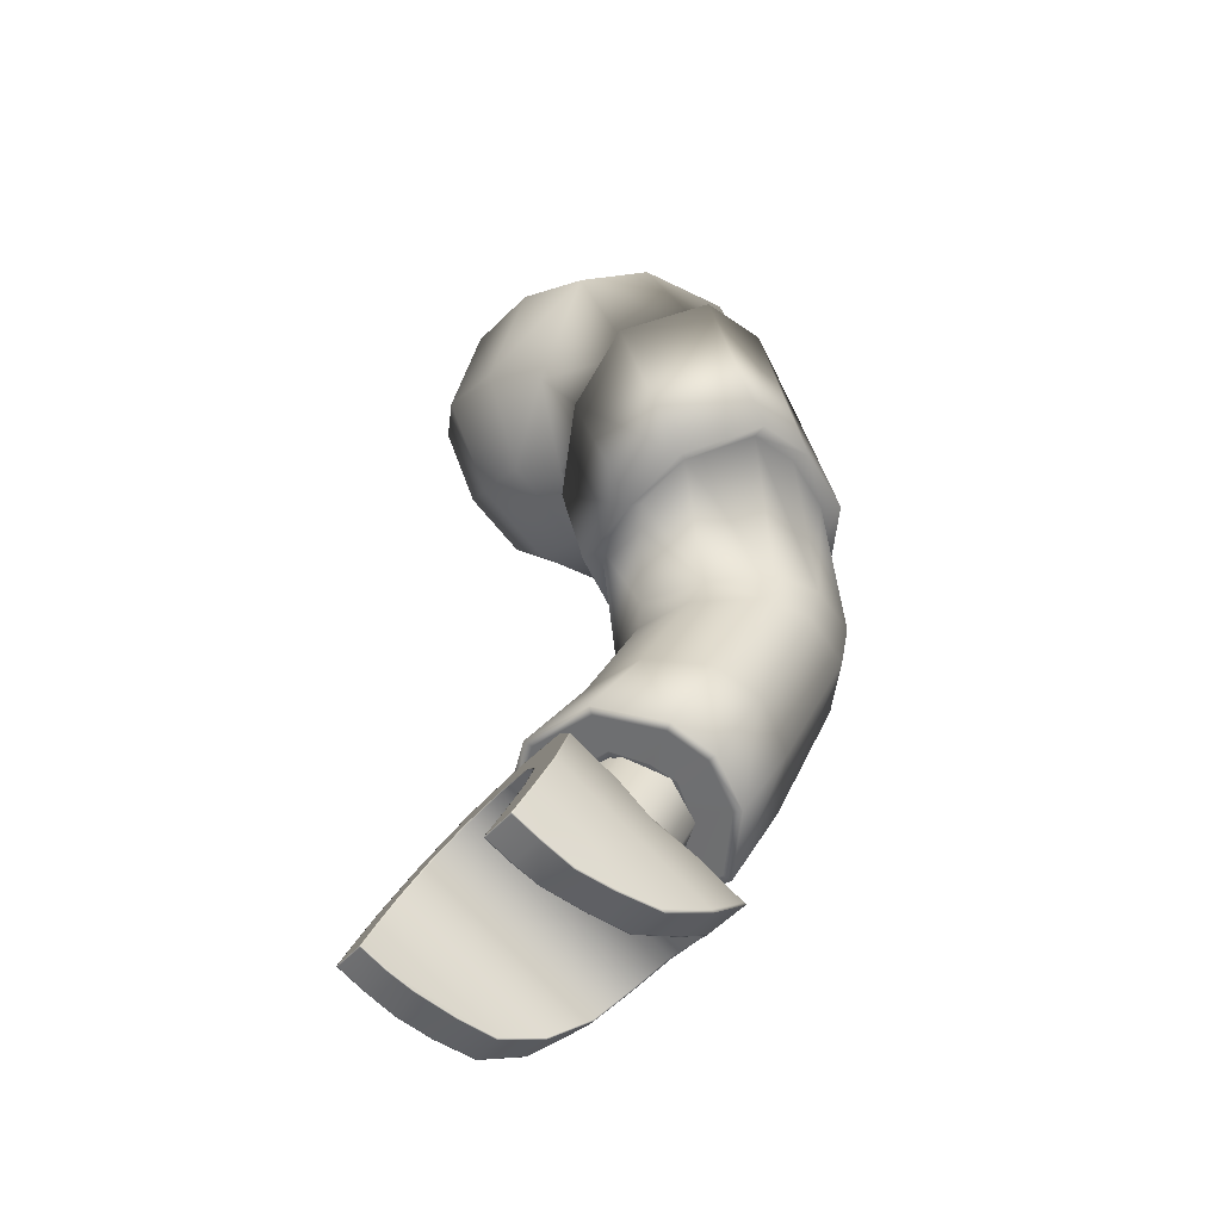
<metadata>
{"format":"obj","ext":"obj","renderer":"f3d","projection":"perspective","resolution":1024,"background":"white","views":[{"elev":-26.6,"azim":53.6,"up":"+Y"}]}
</metadata>
<code>
o Mesh_Default.001_Mesh_Default.003
v 1.729 -1.544 0.2977
v 1.73 -1.543 0.2967
v 1.771 -1.576 0.3886
v 1.769 -1.577 0.3889
v 1.789 -1.498 0.258
v 1.845 -1.552 0.3755
v 1.791 -1.496 0.257
v 1.847 -1.552 0.3751
v 1.653 -1.518 0.2483
v 1.653 -1.517 0.2471
v 1.683 -1.448 0.1996
v 1.684 -1.446 0.1984
v 1.552 -1.527 0.2384
v 1.551 -1.525 0.237
v 1.535 -1.46 0.1853
v 1.535 -1.458 0.1839
v 1.779 -1.597 0.5006
v 1.777 -1.597 0.5009
v 1.855 -1.579 0.4898
v 1.857 -1.579 0.4895
v 1.598 -1.258 0.5958
v 1.599 -1.256 0.5946
v 1.497 -1.265 0.585
v 1.497 -1.267 0.5863
v 1.629 -1.187 0.5475
v 1.481 -1.199 0.5332
v 1.63 -1.186 0.5463
v 1.48 -1.197 0.5319
v 1.74 -1.419 0.7386
v 1.742 -1.419 0.7385
v 1.724 -1.353 0.6866
v 1.722 -1.354 0.6868
v 1.817 -1.397 0.7335
v 1.798 -1.326 0.6778
v 1.819 -1.396 0.7334
v 1.8 -1.325 0.6776
v 1.678 -1.291 0.633
v 1.676 -1.293 0.6337
v 1.735 -1.239 0.6031
v 1.737 -1.238 0.6023
v 1.723 -1.355 0.6853
v 1.74 -1.421 0.7371
v 1.497 -1.268 0.5847
v 1.599 -1.259 0.5942
v 1.677 -1.294 0.6322
v 1.551 -1.526 0.2404
v 1.652 -1.517 0.2503
v 1.729 -1.542 0.3
v 1.8 -1.327 0.676
v 1.737 -1.239 0.6007
v 1.63 -1.187 0.5447
v 1.481 -1.199 0.5303
v 1.819 -1.397 0.7318
v 1.846 -1.547 0.3811
v 1.79 -1.493 0.2622
v 1.534 -1.454 0.1891
v 1.683 -1.442 0.2036
v 1.856 -1.573 0.4967
v 1.749 -1.477 0.7832
v 1.75 -1.479 0.7812
v 1.824 -1.46 0.7792
v 1.824 -1.458 0.7808
v 1.826 -1.459 0.7791
v 1.826 -1.458 0.7808
v 1.747 -1.478 0.7832
v 1.748 -1.479 0.7813
v 1.749 -1.476 0.7823
v 1.823 -1.457 0.7797
v 1.747 -1.476 0.7823
v 1.825 -1.456 0.7796
v 1.826 -1.458 0.7783
v 1.748 -1.478 0.7808
v 1.81 -1.372 0.6154
v 1.747 -1.287 0.5371
v 1.828 -1.44 0.6748
v 1.64 -1.234 0.4812
v 1.816 -1.401 0.5769
v 1.752 -1.309 0.507
v 1.835 -1.475 0.6282
v 1.654 -1.261 0.4557
v 1.827 -1.454 0.506
v 1.775 -1.382 0.4439
v 1.697 -1.334 0.3959
v 1.839 -1.512 0.4282
v 1.776 -1.425 0.3528
v 1.678 -1.377 0.3016
v 1.782 -1.452 0.3162
v 1.674 -1.396 0.2651
v 1.831 -1.496 0.728
v 1.757 -1.514 0.7303
v 1.839 -1.535 0.6629
v 1.762 -1.544 0.6781
v 1.833 -1.495 0.7279
v 1.841 -1.534 0.6625
v 1.755 -1.515 0.7304
v 1.76 -1.544 0.6785
v 1.755 -1.513 0.7294
v 1.76 -1.543 0.6769
v 1.833 -1.493 0.7267
v 1.84 -1.531 0.6623
v 1.773 -1.576 0.5862
v 1.847 -1.559 0.5857
v 1.771 -1.576 0.5862
v 1.77 -1.575 0.5851
v 1.777 -1.594 0.5017
v 1.849 -1.559 0.5857
v 1.849 -1.556 0.5833
v 1.846 -1.526 0.5602
v 1.769 -1.575 0.391
v 1.402 -1.62 0.303
v 1.383 -1.666 0.3952
v 1.381 -1.666 0.3949
v 1.4 -1.619 0.302
v 1.303 -1.677 0.3842
v 1.326 -1.604 0.2655
v 1.301 -1.678 0.3839
v 1.324 -1.604 0.2645
v 1.457 -1.563 0.2515
v 1.456 -1.562 0.2503
v 1.397 -1.514 0.2042
v 1.396 -1.512 0.203
v 1.387 -1.687 0.5071
v 1.385 -1.688 0.5069
v 1.31 -1.705 0.4985
v 1.308 -1.705 0.4983
v 1.403 -1.303 0.599
v 1.401 -1.302 0.5978
v 1.343 -1.253 0.5522
v 1.341 -1.252 0.551
v 1.35 -1.509 0.7449
v 1.336 -1.443 0.6931
v 1.334 -1.443 0.6929
v 1.348 -1.51 0.7449
v 1.256 -1.451 0.6866
v 1.271 -1.522 0.7423
v 1.254 -1.451 0.6864
v 1.269 -1.523 0.7422
v 1.349 -1.368 0.639
v 1.347 -1.368 0.6383
v 1.272 -1.346 0.6105
v 1.27 -1.346 0.6098
v 1.351 -1.51 0.7433
v 1.336 -1.444 0.6915
v 1.403 -1.304 0.5974
v 1.349 -1.369 0.6374
v 1.457 -1.562 0.2535
v 1.401 -1.618 0.3053
v 1.27 -1.347 0.6082
v 1.254 -1.452 0.6848
v 1.342 -1.253 0.5494
v 1.27 -1.524 0.7406
v 1.3 -1.673 0.3899
v 1.323 -1.6 0.2697
v 1.395 -1.509 0.2082
v 1.306 -1.7 0.5056
v 1.369 -1.565 0.7893
v 1.294 -1.58 0.7894
v 1.294 -1.582 0.7877
v 1.369 -1.566 0.7873
v 1.292 -1.582 0.7877
v 1.292 -1.581 0.7894
v 1.371 -1.566 0.7873
v 1.371 -1.564 0.7893
v 1.293 -1.579 0.7882
v 1.368 -1.564 0.7884
v 1.37 -1.563 0.7884
v 1.291 -1.579 0.7882
v 1.291 -1.581 0.7869
v 1.37 -1.564 0.7868
v 1.28 -1.394 0.5447
v 1.263 -1.498 0.6242
v 1.279 -1.566 0.6836
v 1.352 -1.301 0.4858
v 1.285 -1.417 0.5145
v 1.269 -1.527 0.5857
v 1.286 -1.601 0.637
v 1.35 -1.331 0.4606
v 1.294 -1.493 0.4516
v 1.28 -1.58 0.5148
v 1.341 -1.416 0.4017
v 1.309 -1.532 0.3604
v 1.293 -1.638 0.437
v 1.374 -1.447 0.3065
v 1.385 -1.463 0.2698
v 1.314 -1.56 0.3238
v 1.301 -1.618 0.7365
v 1.376 -1.602 0.7365
v 1.31 -1.656 0.6714
v 1.383 -1.631 0.6842
v 1.299 -1.618 0.7365
v 1.308 -1.657 0.6711
v 1.378 -1.601 0.7365
v 1.385 -1.63 0.6845
v 1.378 -1.6 0.7355
v 1.384 -1.629 0.6829
v 1.299 -1.616 0.7353
v 1.307 -1.654 0.6709
v 1.385 -1.665 0.5924
v 1.31 -1.683 0.5943
v 1.387 -1.664 0.5924
v 1.386 -1.663 0.5913
v 1.387 -1.684 0.508
v 1.308 -1.684 0.5944
v 1.307 -1.681 0.592
v 1.297 -1.652 0.5691
v 1.382 -1.664 0.3972
v 1.619 -1.377 0.2916
v 1.525 -1.409 0.2503
v 1.648 -1.316 0.3726
v 1.595 -1.262 0.4452
v 1.377 -1.378 0.377
v 1.426 -1.421 0.2947
v 1.402 -1.306 0.4483
v 1.491 -1.246 0.4676
v 1.429 -1.419 0.2966
v 1.524 -1.407 0.2531
v 1.38 -1.377 0.3769
v 1.405 -1.307 0.4464
v 1.491 -1.248 0.4648
v 1.593 -1.264 0.4433
v 1.644 -1.316 0.3726
v 1.617 -1.376 0.2935
v 1.644 -1.314 0.3708
v 1.593 -1.261 0.4415
v 1.616 -1.373 0.2917
v 1.524 -1.404 0.2512
v 1.428 -1.417 0.2947
v 1.38 -1.375 0.3751
v 1.405 -1.305 0.4445
v 1.49 -1.246 0.463
v 1.461 -1.148 0.04999
v 1.482 -1.234 0.1171
v 1.384 -1.237 0.1533
v 1.362 -1.147 0.08254
v 1.503 -1.319 0.1842
v 1.406 -1.327 0.224
v 1.335 -1.191 0.2306
v 1.313 -1.099 0.1583
v 1.357 -1.283 0.3028
v 1.361 -1.125 0.3031
v 1.339 -1.035 0.2324
v 1.383 -1.215 0.3738
v 1.449 -1.075 0.3289
v 1.428 -0.99 0.2618
v 1.47 -1.161 0.396
v 1.549 -1.081 0.3
v 1.527 -0.9915 0.2293
v 1.571 -1.171 0.3708
v 1.599 -1.13 0.2263
v 1.577 -1.039 0.1541
v 1.622 -1.222 0.2986
v 1.572 -1.194 0.1502
v 1.551 -1.104 0.07951
v 1.594 -1.283 0.221
v 1.375 -0.7665 0.1762
v 1.368 -0.7016 0.1676
v 1.242 -0.7621 0.1363
v 1.246 -0.8187 0.1494
v 1.293 -1.005 0.3108
v 1.414 -0.9642 0.3368
v 1.518 -0.7598 0.1578
v 1.512 -0.6996 0.1138
v 1.562 -0.9459 0.3108
v 1.608 -0.7517 0.03565
v 1.591 -0.6815 -0.005978
v 1.659 -0.9691 0.2122
v 1.182 -0.8383 0.05835
v 1.171 -0.7784 0.04026
v 1.226 -1.052 0.2233
v 1.62 -0.7692 -0.07394
v 1.59 -0.6818 -0.1262
v 1.673 -1.011 0.1089
v 1.179 -0.8633 -0.112
v 1.167 -0.7792 -0.1256
v 1.217 -1.113 0.08504
v 1.554 -0.8032 -0.2142
v 1.526 -0.7027 -0.2587
v 1.613 -1.083 -0.004487
v 1.279 -0.8723 -0.259
v 1.259 -0.7559 -0.2951
v 1.324 -1.15 -0.04942
v 1.422 -0.8444 -0.2941
v 1.384 -0.7335 -0.3512
v 1.472 -1.14 -0.09515
v 0.8772 -0.2416 -0.3151
v 1.026 -0.2397 -0.2879
v 1.027 -0.3706 -0.1286
v 0.8807 -0.3763 -0.1294
v 0.9908 -0.3636 0.06484
v 0.8804 -0.361 0.07331
v 0.9993 -0.2397 0.2322
v 0.8784 -0.2397 0.2355
v 0.8784 -0.04952 -0.3497
v 1.026 -0.04952 -0.3497
v 1.032 -0.04419 0.3297
v 0.8711 -0.04197 0.3276
v 0.8784 0.1406 -0.2879
v 1.044 0.1276 -0.2932
v 1.046 0.1893 0.2471
v 0.859 0.1722 0.2454
v 0.8708 0.2879 0.06429
v 1.062 0.2951 0.05848
v 1.07 0.247 -0.157
v 0.8784 0.2582 -0.1262
v 0.7611 -0.2877 0.0656
v 0.7611 -0.1973 0.1899
v 0.7602 -0.1988 -0.2333
v 0.7611 -0.2877 -0.08808
v 0.7555 -0.04539 0.2607
v 0.7611 -0.05119 -0.2599
v 0.7611 0.09497 0.1899
v 0.7611 0.09497 -0.2124
v 0.7611 0.1853 0.0656
v 0.7611 0.1853 -0.08808
v 1.107 -0.2746 -0.2879
v 1.073 -0.3803 -0.1262
v 1.062 -0.3841 0.04785
v 1.107 -0.2746 0.1869
v 1.179 -0.1058 -0.3508
v 1.158 -0.09872 0.2767
v 1.228 0.118 -0.251
v 1.242 0.1338 0.2307
v 1.278 0.2006 0.07264
v 1.294 0.1773 -0.1253
v 1.153 -0.3461 -0.3287
v 1.092 -0.4254 -0.1262
v 1.092 -0.4254 0.03329
v 1.154 -0.3481 0.1579
v 1.248 -0.2073 -0.3471
v 1.253 -0.2181 0.2001
v 1.325 -0.07218 -0.2576
v 1.353 -0.09792 0.1718
v 1.431 -0.02222 0.02341
v 1.397 -0.02062 -0.1249
v 1.186 -0.4867 -0.3406
v 1.121 -0.5231 -0.1256
v 1.121 -0.5212 0.02856
v 1.186 -0.4906 0.1321
v 1.315 -0.4288 -0.3494
v 1.318 -0.434 0.123
v 1.432 -0.3533 -0.2835
v 1.437 -0.3735 0.09811
v 1.513 -0.3066 -0.0323
v 1.484 -0.3077 -0.1629
v 1.386 -1.368 0.1355
v 1.272 -1.327 0.2348
v 1.24 -1.265 0.3374
v 1.295 -1.181 0.4363
v 1.561 -1.349 0.09911
v 1.422 -1.114 0.486
v 1.688 -1.267 0.1734
v 1.595 -1.096 0.4581
v 1.702 -1.14 0.3517
v 1.728 -1.192 0.2668
v 1.395 -1.356 0.1485
v 1.293 -1.319 0.2383
v 1.263 -1.261 0.3347
v 1.313 -1.186 0.4234
v 1.554 -1.34 0.1148
v 1.429 -1.123 0.4708
v 1.671 -1.265 0.1827
v 1.586 -1.108 0.4449
v 1.683 -1.149 0.3459
v 1.707 -1.196 0.2686
v 1.422 -1.317 0.1961
v 1.362 -1.293 0.2514
v 1.345 -1.253 0.3159
v 1.372 -1.205 0.3751
v 1.525 -1.303 0.1784
v 1.454 -1.167 0.403
v 1.598 -1.252 0.2276
v 1.557 -1.156 0.3862
v 1.605 -1.183 0.3248
v 1.624 -1.212 0.2756
v 1.428 -1.31 0.2039
v 1.375 -1.289 0.2531
v 1.36 -1.253 0.3103
v 1.384 -1.209 0.3662
v 1.52 -1.298 0.188
v 1.459 -1.173 0.3926
v 1.587 -1.251 0.233
v 1.551 -1.163 0.3771
v 1.593 -1.189 0.3205
v 1.61 -1.215 0.2763
v 1.396 -1.171 0.08732
v 1.334 -1.162 0.1331
v 1.325 -1.117 0.2087
v 1.349 -1.073 0.271
v 1.487 -1.157 0.07143
v 1.423 -1.047 0.2941
v 1.559 -1.123 0.1176
v 1.527 -1.04 0.2822
v 1.571 -1.066 0.2189
v 1.581 -1.094 0.1655
v 1.059 -0.4437 -0.135
v 1.13 -0.3506 -0.373
v 1.059 -0.4437 0.05231
v 1.132 -0.3529 0.1987
v 1.242 -0.1875 -0.3946
v 1.248 -0.2002 0.2483
v 1.333 -0.02878 -0.2895
v 1.366 -0.05902 0.215
v 1.457 0.02992 0.04071
v 1.417 0.03179 -0.1335
v 1.169 -0.5158 -0.3869
v 1.093 -0.5585 -0.1344
v 1.093 -0.5563 0.04675
v 1.17 -0.5204 0.1684
v 1.321 -0.4477 -0.3973
v 1.325 -0.4538 0.1577
v 1.458 -0.359 -0.3198
v 1.464 -0.3828 0.1285
v 1.554 -0.3042 -0.02474
v 1.519 -0.3054 -0.1782
f 1 3 4
f 2 6 3
f 5 8 6
f 9 2 1
f 10 5 2
f 11 7 5
f 14 9 13
f 15 10 14
f 16 11 15
f 4 17 18
f 3 19 17
f 6 20 19
f 21 23 24
f 22 26 23
f 25 28 26
f 30 32 29
f 33 31 30
f 35 34 33
f 31 38 32
f 34 37 31
f 36 39 34
f 37 21 38
f 39 22 37
f 40 25 39
f 32 42 29
f 21 43 44
f 38 44 45
f 32 45 41
f 46 9 47
f 47 1 48
f 36 50 40
f 27 52 28
f 53 36 35
f 40 51 27
f 8 55 54
f 56 12 16
f 20 54 58
f 57 7 12
f 59 61 62
f 64 61 63
f 59 66 60
f 30 68 33
f 67 62 68
f 69 59 67
f 29 67 30
f 68 64 70
f 33 70 35
f 53 70 71
f 65 72 66
f 42 69 29
f 64 71 70
f 73 50 49
f 75 49 53
f 74 51 50
f 73 78 74
f 75 77 73
f 74 80 76
f 77 82 78
f 78 83 80
f 84 82 81
f 85 83 82
f 87 86 85
f 57 87 55
f 89 60 90
f 89 92 91
f 89 63 61
f 93 91 94
f 95 60 66
f 90 96 92
f 97 66 72
f 96 97 98
f 99 63 93
f 100 93 94
f 100 75 99
f 53 99 75
f 54 84 58
f 87 84 54
f 54 55 87
f 101 91 92
f 102 17 19
f 103 98 104
f 103 105 18
f 103 92 96
f 101 18 17
f 102 94 91
f 106 19 20
f 100 106 107
f 58 106 20
f 79 107 108
f 58 108 107
f 79 81 77
f 81 58 84
f 4 48 1
f 18 109 4
f 109 45 48
f 105 41 109
f 47 43 46
f 48 44 47
f 110 112 113
f 113 114 115
f 115 116 117
f 118 113 119
f 119 115 120
f 120 117 121
f 118 14 13
f 119 15 14
f 120 16 15
f 111 123 112
f 112 124 114
f 114 125 116
f 126 23 127
f 127 26 128
f 128 28 129
f 131 133 130
f 132 135 133
f 134 137 135
f 138 132 131
f 139 134 132
f 140 136 134
f 126 139 138
f 127 140 139
f 128 141 140
f 142 131 130
f 144 24 126
f 145 126 138
f 131 145 138
f 46 118 13
f 146 110 118
f 136 148 149
f 52 129 28
f 137 149 151
f 141 150 148
f 153 116 152
f 121 56 16
f 152 125 155
f 117 154 121
f 156 158 159
f 158 161 160
f 162 156 159
f 164 133 135
f 157 165 164
f 156 166 165
f 165 130 133
f 161 164 167
f 167 135 137
f 167 151 168
f 163 169 166
f 142 166 169
f 161 168 160
f 148 171 149
f 149 172 151
f 150 170 148
f 171 174 175
f 172 175 176
f 170 177 174
f 175 178 179
f 174 180 178
f 178 182 179
f 180 181 178
f 183 185 181
f 154 185 184
f 186 159 158
f 189 186 188
f 160 186 158
f 188 190 191
f 159 192 162
f 193 187 189
f 194 162 192
f 194 193 195
f 196 160 168
f 190 197 191
f 197 172 176
f 196 151 172
f 152 155 182
f 182 185 152
f 152 185 153
f 198 188 199
f 123 199 124
f 200 195 193
f 202 200 122
f 200 189 198
f 122 198 123
f 199 191 203
f 124 203 125
f 203 197 204
f 203 155 125
f 176 204 197
f 155 204 205
f 179 176 175
f 155 179 182
f 147 111 110
f 206 122 111
f 206 145 143
f 143 202 206
f 43 146 46
f 144 147 146
f 207 88 208
f 86 209 83
f 209 80 83
f 211 183 180
f 177 211 180
f 184 212 208
f 57 208 88
f 208 154 184
f 76 210 214
f 213 173 214
f 214 51 76
f 150 214 173
f 208 215 216
f 217 212 211
f 213 217 211
f 214 218 213
f 214 220 219
f 221 210 209
f 207 221 209
f 208 222 207
f 220 223 224
f 222 223 221
f 216 225 222
f 216 227 226
f 215 228 227
f 218 228 217
f 219 229 218
f 219 224 230
f 232 234 231
f 235 233 232
f 226 236 235
f 233 238 234
f 236 237 233
f 227 239 236
f 238 240 241
f 237 242 240
f 239 229 242
f 241 243 244
f 240 245 243
f 242 230 245
f 243 247 244
f 245 246 243
f 230 248 245
f 246 250 247
f 248 249 246
f 224 251 248
f 250 252 253
f 249 254 252
f 251 225 254
f 253 232 231
f 252 235 232
f 254 226 235
f 142 169 194
f 202 142 194
f 202 194 195
f 202 195 201
f 97 72 42
f 97 42 105
f 98 97 105
f 104 98 105
f 255 257 258
f 259 255 258
f 261 256 255
f 260 261 255
f 264 262 261
f 266 261 263
f 267 257 268
f 269 258 267
f 270 265 264
f 272 264 266
f 273 268 274
f 275 267 273
f 276 271 270
f 278 270 272
f 279 274 280
f 281 273 279
f 282 280 283
f 279 284 281
f 282 277 276
f 284 276 278
f 286 288 285
f 288 289 290
f 290 291 292
f 294 285 293
f 291 296 292
f 297 294 293
f 295 300 296
f 302 304 301
f 303 297 304
f 299 301 300
f 306 308 305
f 306 310 307
f 311 310 309
f 313 312 311
f 315 287 286
f 287 317 289
f 289 318 291
f 319 286 294
f 291 320 295
f 321 294 298
f 295 322 299
f 323 303 302
f 303 321 298
f 299 323 302
f 325 316 315
f 316 327 317
f 317 328 318
f 329 315 319
f 318 330 320
f 331 319 321
f 320 332 322
f 333 324 323
f 334 321 324
f 322 333 323
f 333 404 334
f 325 395 326
f 341 414 344
f 337 406 336
f 329 396 325
f 338 410 408
f 343 414 413
f 335 406 405
f 335 409 339
f 332 400 402
f 280 336 335
f 274 337 336
f 337 257 338
f 283 335 339
f 338 256 340
f 277 339 341
f 340 262 342
f 343 271 344
f 271 341 344
f 342 265 343
f 308 290 305
f 307 288 308
f 305 292 306
f 307 293 285
f 292 309 306
f 310 297 293
f 296 311 309
f 312 304 297
f 301 314 313
f 300 313 311
f 345 275 281
f 346 269 275
f 269 348 259
f 284 345 281
f 259 350 260
f 278 349 284
f 260 352 263
f 266 354 272
f 272 351 278
f 263 353 266
f 345 356 346
f 346 357 347
f 357 348 347
f 359 345 349
f 358 350 348
f 361 349 351
f 360 352 350
f 353 364 354
f 364 351 354
f 362 353 352
f 355 366 356
f 356 367 357
f 357 368 358
f 369 355 359
f 368 360 358
f 361 369 359
f 370 362 360
f 363 374 364
f 374 361 364
f 372 363 362
f 365 376 366
f 366 377 367
f 367 378 368
f 379 365 369
f 378 370 368
f 381 369 371
f 380 372 370
f 373 384 374
f 384 371 374
f 382 373 372
f 375 386 376
f 376 387 377
f 377 388 378
f 379 385 375
f 378 390 380
f 391 379 381
f 380 392 382
f 393 384 383
f 394 381 384
f 392 383 382
f 405 395 396
f 395 407 397
f 397 408 398
f 409 396 399
f 398 410 400
f 411 399 401
f 400 412 402
f 413 404 403
f 414 401 404
f 402 413 403
f 330 398 400
f 342 413 412
f 339 411 341
f 338 407 337
f 327 395 397
f 334 401 331
f 342 410 340
f 333 402 403
f 331 399 329
f 328 397 398
f 1 2 3
f 2 5 6
f 5 7 8
f 9 10 2
f 10 11 5
f 11 12 7
f 14 10 9
f 15 11 10
f 16 12 11
f 4 3 17
f 3 6 19
f 6 8 20
f 21 22 23
f 22 25 26
f 25 27 28
f 30 31 32
f 33 34 31
f 35 36 34
f 31 37 38
f 34 39 37
f 36 40 39
f 37 22 21
f 39 25 22
f 40 27 25
f 32 41 42
f 21 24 43
f 38 21 44
f 32 38 45
f 46 13 9
f 47 9 1
f 36 49 50
f 27 51 52
f 53 49 36
f 40 50 51
f 8 7 55
f 56 57 12
f 20 8 54
f 57 55 7
f 59 60 61
f 64 62 61
f 59 65 66
f 30 67 68
f 67 59 62
f 69 65 59
f 29 69 67
f 68 62 64
f 33 68 70
f 53 35 70
f 65 69 72
f 42 72 69
f 64 63 71
f 73 74 50
f 75 73 49
f 74 76 51
f 73 77 78
f 75 79 77
f 74 78 80
f 77 81 82
f 78 82 83
f 84 85 82
f 85 86 83
f 87 88 86
f 57 88 87
f 89 61 60
f 89 90 92
f 89 93 63
f 93 89 91
f 95 90 60
f 90 95 96
f 97 95 66
f 96 95 97
f 99 71 63
f 100 99 93
f 100 79 75
f 53 71 99
f 87 85 84
f 101 102 91
f 102 101 17
f 103 96 98
f 103 104 105
f 103 101 92
f 101 103 18
f 102 106 94
f 106 102 19
f 100 94 106
f 58 107 106
f 79 100 107
f 79 108 81
f 81 108 58
f 4 109 48
f 18 105 109
f 109 41 45
f 105 42 41
f 47 44 43
f 48 45 44
f 110 111 112
f 113 112 114
f 115 114 116
f 118 110 113
f 119 113 115
f 120 115 117
f 118 119 14
f 119 120 15
f 120 121 16
f 111 122 123
f 112 123 124
f 114 124 125
f 126 24 23
f 127 23 26
f 128 26 28
f 131 132 133
f 132 134 135
f 134 136 137
f 138 139 132
f 139 140 134
f 140 141 136
f 126 127 139
f 127 128 140
f 128 129 141
f 142 143 131
f 144 43 24
f 145 144 126
f 131 143 145
f 46 146 118
f 146 147 110
f 136 141 148
f 52 150 129
f 137 136 149
f 141 129 150
f 153 117 116
f 121 154 56
f 152 116 125
f 117 153 154
f 156 157 158
f 158 157 161
f 162 163 156
f 164 165 133
f 157 156 165
f 156 163 166
f 165 166 130
f 161 157 164
f 167 164 135
f 167 137 151
f 163 162 169
f 142 130 166
f 161 167 168
f 148 170 171
f 149 171 172
f 150 173 170
f 171 170 174
f 172 171 175
f 170 173 177
f 175 174 178
f 174 177 180
f 178 181 182
f 180 183 181
f 183 184 185
f 154 153 185
f 186 187 159
f 189 187 186
f 160 190 186
f 188 186 190
f 159 187 192
f 193 192 187
f 194 169 162
f 194 192 193
f 196 190 160
f 190 196 197
f 197 196 172
f 196 168 151
f 182 181 185
f 198 189 188
f 123 198 199
f 200 201 195
f 202 201 200
f 200 193 189
f 122 200 198
f 199 188 191
f 124 199 203
f 203 191 197
f 203 204 155
f 176 205 204
f 179 205 176
f 155 205 179
f 147 206 111
f 206 202 122
f 206 147 145
f 143 142 202
f 43 144 146
f 144 145 147
f 207 86 88
f 86 207 209
f 209 210 80
f 211 212 183
f 177 213 211
f 184 183 212
f 57 56 208
f 208 56 154
f 76 80 210
f 213 177 173
f 214 52 51
f 150 52 214
f 208 212 215
f 217 215 212
f 213 218 217
f 214 219 218
f 214 210 220
f 221 220 210
f 207 222 221
f 208 216 222
f 220 221 223
f 222 225 223
f 216 226 225
f 216 215 227
f 215 217 228
f 218 229 228
f 219 230 229
f 219 220 224
f 232 233 234
f 235 236 233
f 226 227 236
f 233 237 238
f 236 239 237
f 227 228 239
f 238 237 240
f 237 239 242
f 239 228 229
f 241 240 243
f 240 242 245
f 242 229 230
f 243 246 247
f 245 248 246
f 230 224 248
f 246 249 250
f 248 251 249
f 224 223 251
f 250 249 252
f 249 251 254
f 251 223 225
f 253 252 232
f 252 254 235
f 254 225 226
f 255 256 257
f 259 260 255
f 261 262 256
f 260 263 261
f 264 265 262
f 266 264 261
f 267 258 257
f 269 259 258
f 270 271 265
f 272 270 264
f 273 267 268
f 275 269 267
f 276 277 271
f 278 276 270
f 279 273 274
f 281 275 273
f 282 279 280
f 279 282 284
f 282 283 277
f 284 282 276
f 286 287 288
f 288 287 289
f 290 289 291
f 294 286 285
f 291 295 296
f 297 298 294
f 295 299 300
f 302 303 304
f 303 298 297
f 299 302 301
f 306 307 308
f 306 309 310
f 311 312 310
f 313 314 312
f 315 316 287
f 287 316 317
f 289 317 318
f 319 315 286
f 291 318 320
f 321 319 294
f 295 320 322
f 323 324 303
f 303 324 321
f 299 322 323
f 325 326 316
f 316 326 327
f 317 327 328
f 329 325 315
f 318 328 330
f 331 329 319
f 320 330 332
f 333 334 324
f 334 331 321
f 322 332 333
f 333 403 404
f 325 396 395
f 341 411 414
f 337 407 406
f 329 399 396
f 338 340 410
f 343 344 414
f 335 336 406
f 335 405 409
f 332 330 400
f 280 274 336
f 274 268 337
f 337 268 257
f 283 280 335
f 338 257 256
f 277 283 339
f 340 256 262
f 343 265 271
f 271 277 341
f 342 262 265
f 308 288 290
f 307 285 288
f 305 290 292
f 307 310 293
f 292 296 309
f 310 312 297
f 296 300 311
f 312 314 304
f 301 304 314
f 300 301 313
f 345 346 275
f 346 347 269
f 269 347 348
f 284 349 345
f 259 348 350
f 278 351 349
f 260 350 352
f 266 353 354
f 272 354 351
f 263 352 353
f 345 355 356
f 346 356 357
f 357 358 348
f 359 355 345
f 358 360 350
f 361 359 349
f 360 362 352
f 353 363 364
f 364 361 351
f 362 363 353
f 355 365 366
f 356 366 367
f 357 367 368
f 369 365 355
f 368 370 360
f 361 371 369
f 370 372 362
f 363 373 374
f 374 371 361
f 372 373 363
f 365 375 376
f 366 376 377
f 367 377 378
f 379 375 365
f 378 380 370
f 381 379 369
f 380 382 372
f 373 383 384
f 384 381 371
f 382 383 373
f 375 385 386
f 376 386 387
f 377 387 388
f 379 389 385
f 378 388 390
f 391 389 379
f 380 390 392
f 393 394 384
f 394 391 381
f 392 393 383
f 405 406 395
f 395 406 407
f 397 407 408
f 409 405 396
f 398 408 410
f 411 409 399
f 400 410 412
f 413 414 404
f 414 411 401
f 402 412 413
f 330 328 398
f 342 343 413
f 339 409 411
f 338 408 407
f 327 326 395
f 334 404 401
f 342 412 410
f 333 332 402
f 331 401 399
f 328 327 397

</code>
